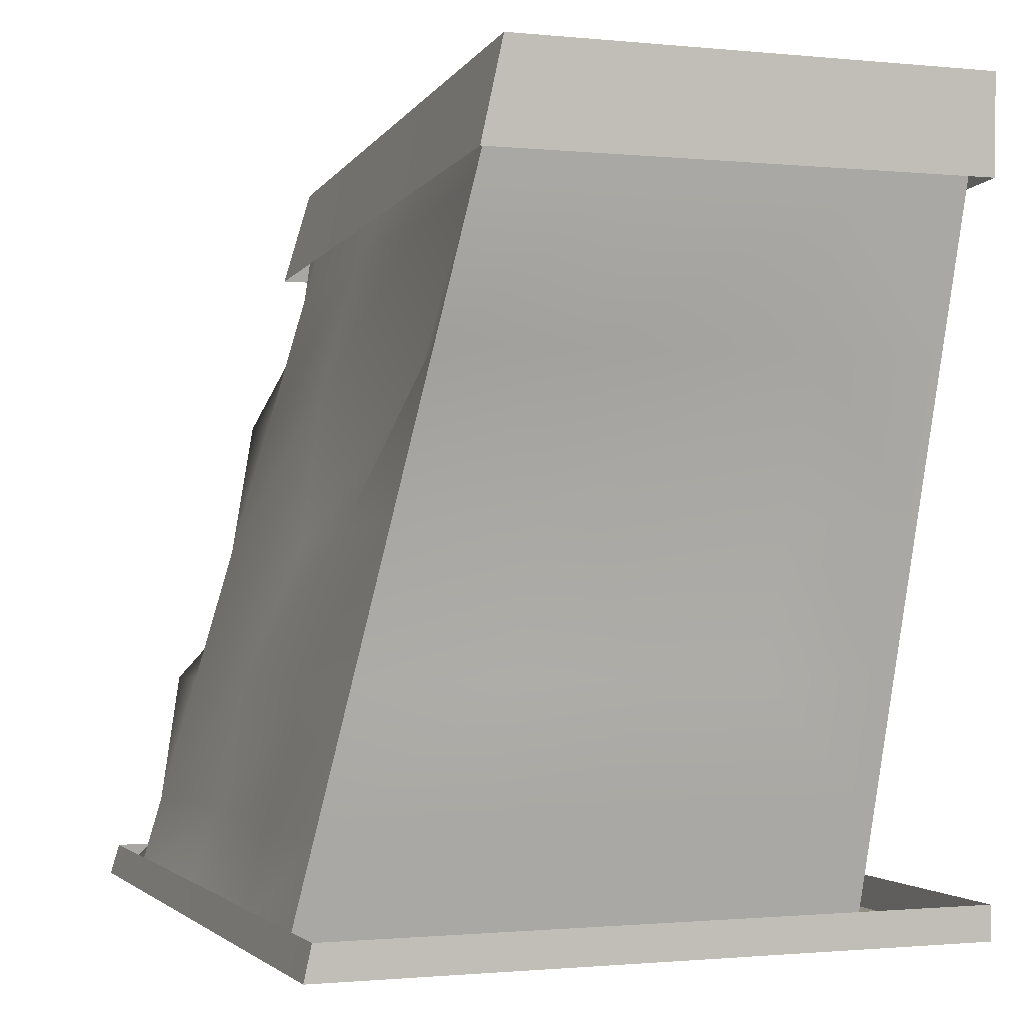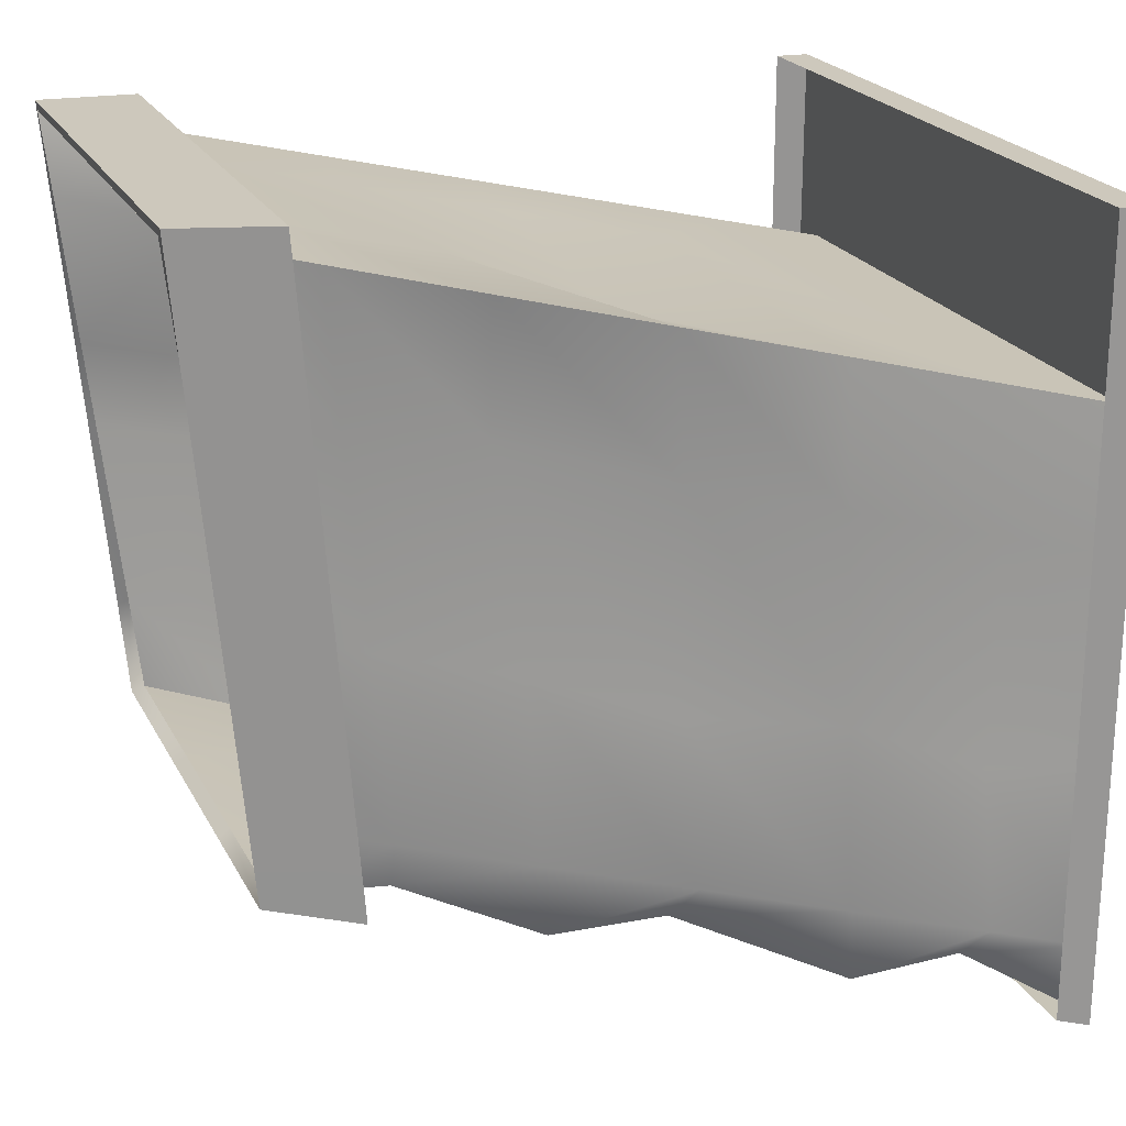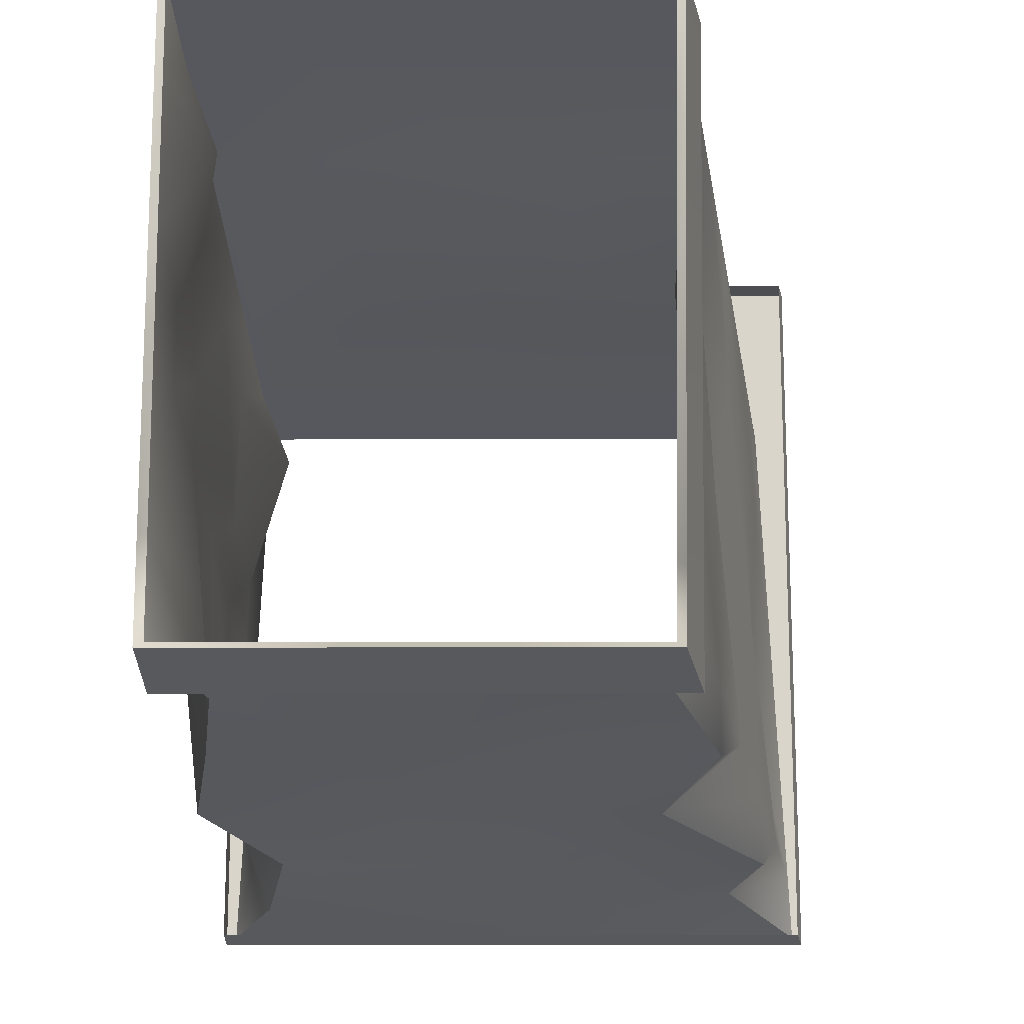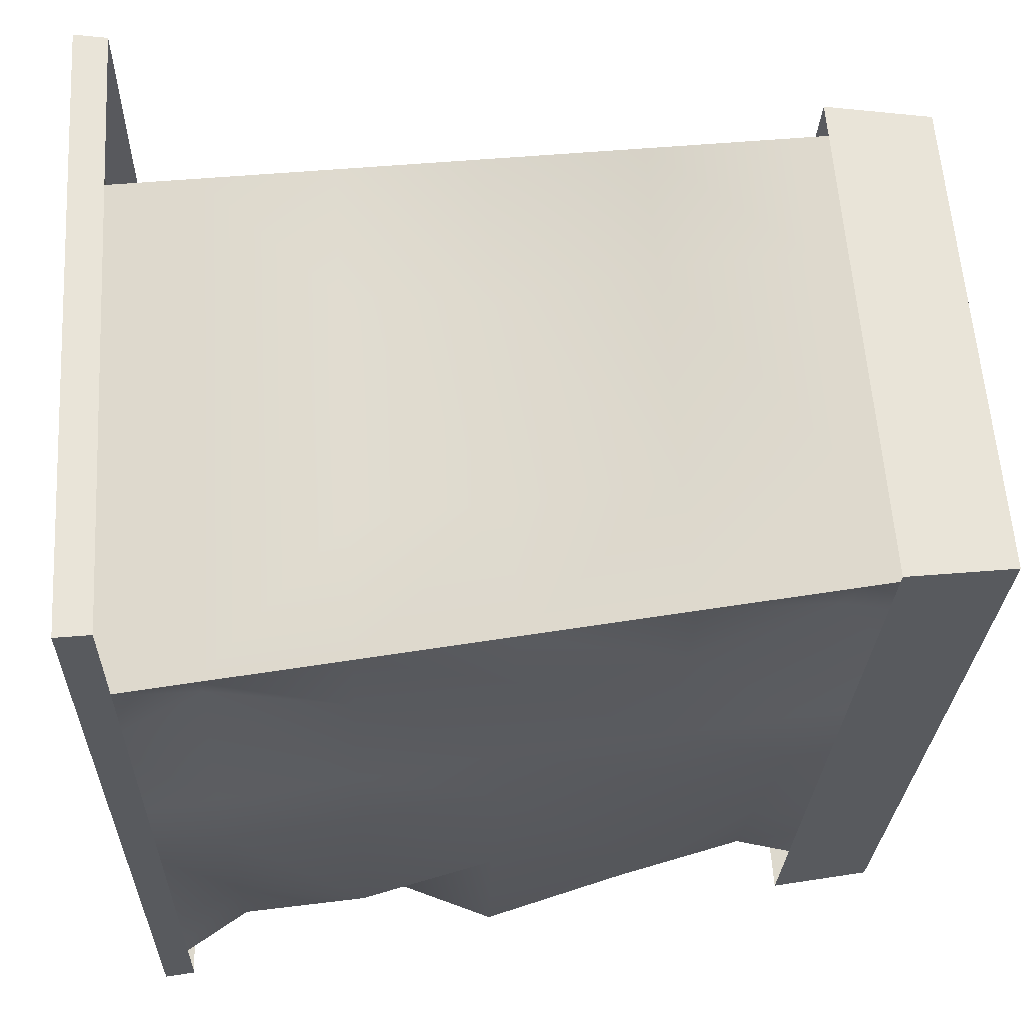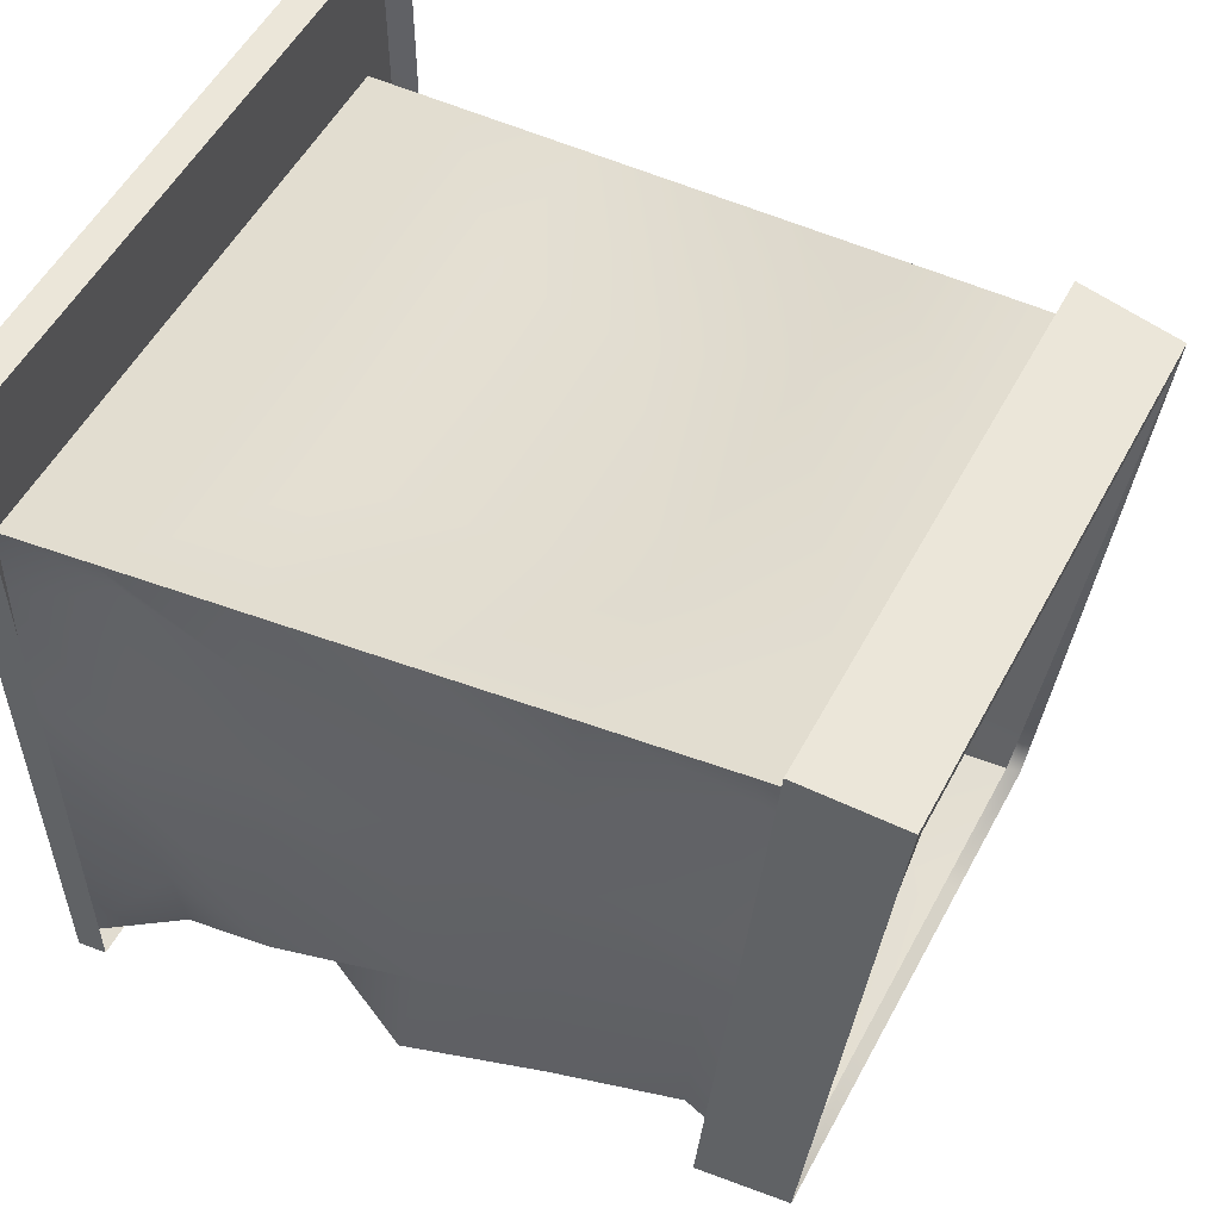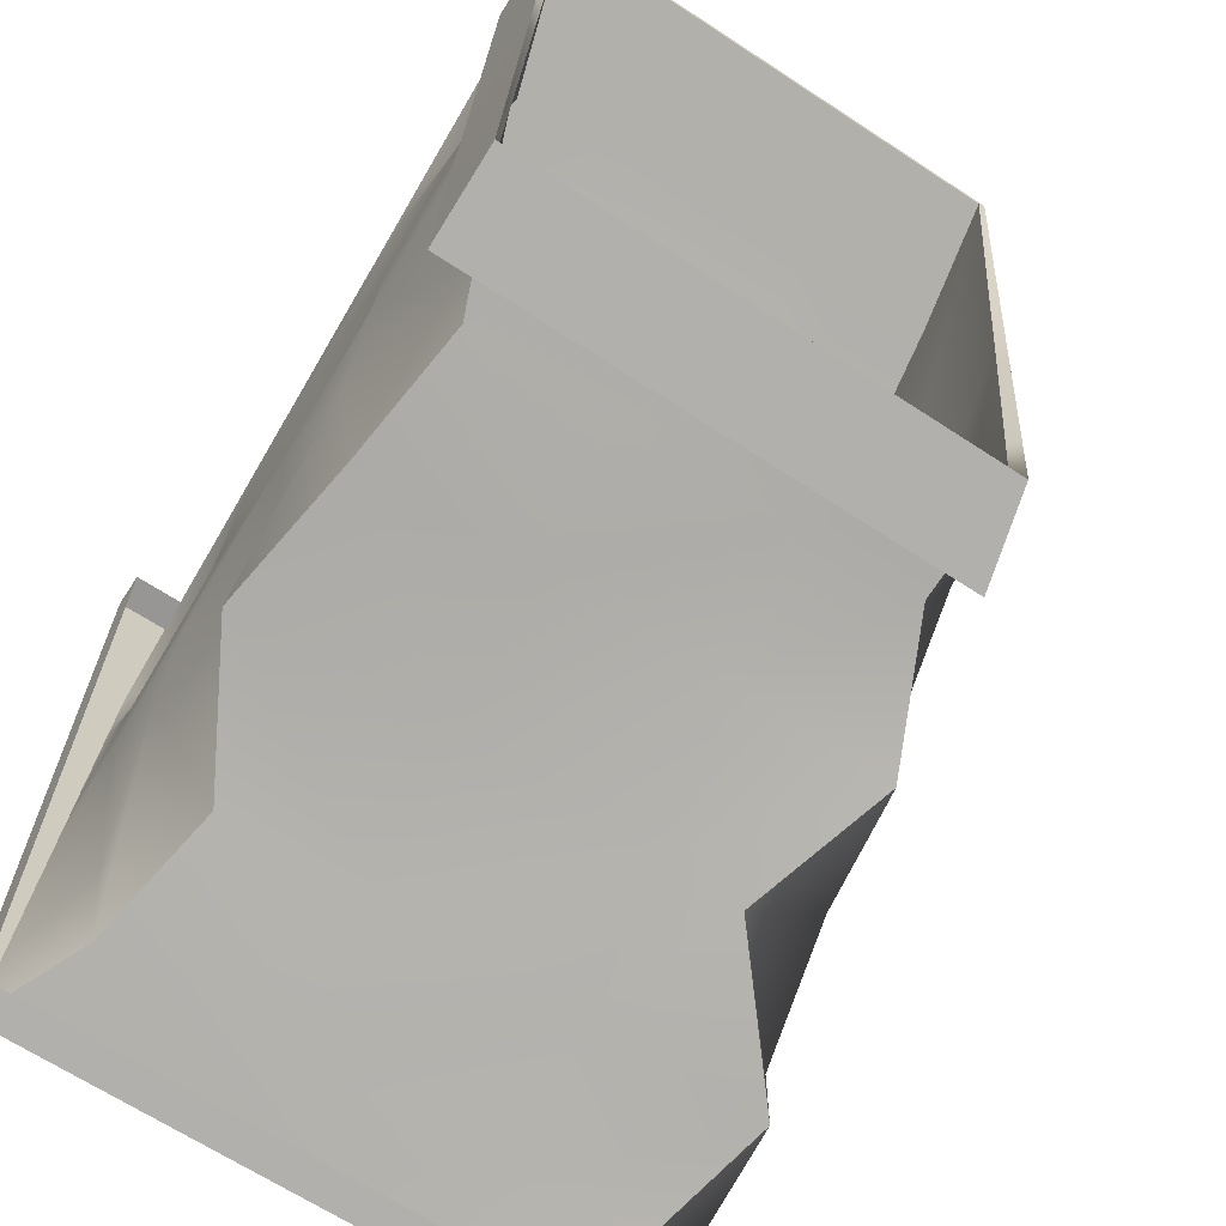
<metadata>
{"format":"obj","ext":"obj","renderer":"f3d","projection":"perspective","resolution":1024,"background":"white","views":[{"elev":-1.1,"azim":159.3,"up":"+Z"},{"elev":22.4,"azim":68.4,"up":"+Y"},{"elev":-15.3,"azim":0.1,"up":"+Y"},{"elev":59.0,"azim":-93.7,"up":"+Y"},{"elev":54.2,"azim":-62.1,"up":"+Y"},{"elev":-66.6,"azim":-33.3,"up":"+Y"}]}
</metadata>
<code>
g default
v 12.2 -0.237 0.2086
v -12.14 -0.237 0.2086
v 12.2 28.97 0.2086
v -12.14 28.97 0.2086
v 5.882 29.68 29.94
v -12.03 29.68 29.94
v 5.64 6.68 27.89
v -12.28 6.68 27.89
v 10.82 22.16 0.2086
v 5.597 29.39 29.94
v -11.75 29.39 29.94
v -10.76 22.16 0.2086
v 5.354 6.965 27.46
v 11.81 0.04849 0.2086
v -11.76 0.04849 0.2086
v -11.99 6.965 27.46
v 10.17 23.06 3.908
v 8.877 1.558 3.6
v -10.02 0.9093 3.6
v -10.89 23.06 3.908
v 9.867 2.133 8.422
v 9.247 24.34 9.17
v -11.06 24.34 9.17
v -9.075 2.133 8.422
v 5.612 3.395 13.39
v 8.294 25.66 14.59
v -11.24 25.66 14.59
v -11.87 3.395 13.39
v 7.457 4.714 18.59
v 7.298 27.04 20.26
v -11.43 27.04 20.26
v -10.98 4.714 18.59
v 5.296 6.455 23.33
v 6.407 28.27 25.33
v -11.59 28.27 25.33
v -10.33 5.893 23.23
v 5.062 -0.237 0.2086
v 0.3851 6.68 27.89
v 0.2671 6.965 27.46
v 0.9854 5.893 23.23
v 1.776 5.453 18.59
v 2.659 3.625 13.39
v 3.504 2.873 8.422
v 4.325 0.9093 3.6
v 4.901 0.04849 0.2086
v -3.802 2.133 8.422
v -4.265 4.134 13.39
v -4.748 4.714 18.59
v -5.181 6.394 23.23
v -5.574 6.965 27.46
v -5.648 6.68 27.89
v -3.138 -0.237 0.2086
v -3.037 0.04849 0.2086
v -3.353 0.9093 3.6
v -12.14 4.491 0.2086
v -12.24 10.4 28.22
v -11.95 10.6 27.86
v -10.68 9.516 23.57
v -11.83 8.328 18.86
v -10.69 6.189 13.59
v -11.7 5.728 8.543
v -10.5 4.495 3.65
v -11.59 3.628 0.2086
v -12.16 17.66 28.87
v -12.14 13.7 0.2086
v -11.28 10.6 0.2086
v -11.36 11.48 3.747
v -11.46 12.73 8.779
v -11.57 14.02 13.97
v -11.68 15.37 19.39
v -11.78 16.57 24.23
v -11.87 17.67 28.64
v -12.13 20.87 29.15
v -12.14 17.78 0.2086
v -11.14 13.69 0.2086
v -11.23 14.57 3.79
v -11.35 15.83 8.883
v -10.82 16.06 14.13
v -11.61 18.49 19.62
v -11.73 19.7 24.53
v -11.84 20.8 28.99
v -12.07 26.51 29.65
v -12.14 24.94 0.2086
v -10.9 19.11 0.2086
v -9.659 20 3.866
v -11.17 21.28 9.067
v -11.33 22.59 14.43
v -11.49 23.96 20.03
v -10.44 25.19 25.09
v -11.78 26.3 29.59
v 12.2 22.18 0.2086
v 11.05 17.02 0.2086
v 10.37 17.91 3.837
v 9.391 19.18 8.996
v 8.385 20.49 14.31
v 6.003 21.85 19.87
v 6.395 23.07 24.84
v 5.541 24.18 29.36
v 5.826 24.34 29.46
v 12.2 12.24 0.2086
v 11.39 9.493 0.2086
v 9.993 9.302 3.731
v 9.602 11.62 8.741
v 7.332 11.84 13.91
v 7.389 14.25 19.3
v 6.377 15.45 24.13
v 5.458 16.55 28.52
v 5.743 16.5 28.77
v 12.2 3.192 0.2086
v 11.7 2.644 0.2086
v 10.91 3.51 3.636
v 9.794 4.741 8.51
v 8.642 6.009 13.53
v 7.438 7.335 18.78
v 6.362 8.521 23.48
v 5.383 9.599 27.75
v 5.668 9.38 28.13
v 5.355 28.97 0.2086
v 4.751 22.16 0.2086
v 4.249 23.06 3.908
v 3.535 24.34 9.17
v 2.608 24.59 14.59
v 2.031 27.04 20.26
v 1.344 28.27 25.33
v 0.7187 29.39 29.94
v 0.8436 29.68 29.94
v -5.481 23.06 3.908
v -5.223 22.16 0.2086
v -5.895 28.97 0.2086
v -7.435 29.68 29.94
v -7.296 29.39 29.94
v -6.975 28.27 25.33
v -6.621 27.04 20.26
v -6.226 25.66 14.59
v -5.848 24.34 9.17
v 6.655 29.59 26.3
v 1.395 29.59 26.3
v -7.246 29.59 26.3
v -12.05 29.59 26.3
v -12.08 26.31 26.05
v -12.13 20.49 25.61
v -12.16 17.17 25.36
v -12.22 9.68 24.8
v -12.26 5.834 24.51
v -5.341 5.834 24.51
v 0.9572 5.834 24.51
v 6.442 5.834 24.51
v 6.467 8.623 24.72
v 6.533 15.98 25.27
v 6.606 24.07 25.88
v 11.93 29 1.473
v 5.163 29 1.473
v -5.961 29 1.473
v -12.14 29 1.473
v -12.14 25 1.461
v -12.14 17.91 1.439
v -12.14 13.87 1.427
v -12.15 4.742 1.4
v -12.15 0.05712 1.386
v -3.245 0.05712 1.386
v 4.863 0.05712 1.386
v 11.92 0.05712 1.386
v 11.92 3.455 1.396
v 11.93 12.42 1.423
v 11.93 22.27 1.452
g TunnelFromC2ToS3:tunnel1_3
f 135 127 120 121
f 54 46 43 44
f 61 62 67 68
f 93 94 22 17
f 126 137 138 130
f 145 146 38 51
f 142 143 56 64
f 99 150 136 5
f 125 126 130 131
f 128 129 118 119
f 45 37 52 53
f 50 51 38 39
f 63 55 65 66
f 72 64 56 57
f 98 99 5 10
f 3 91 92 9
f 92 93 17 9
f 53 54 44 45
f 62 63 66 67
f 119 120 127 128
f 94 95 26 22
f 134 135 121 122
f 60 61 68 69
f 46 47 42 43
f 95 96 30 26
f 133 134 122 123
f 59 60 69 70
f 47 48 41 42
f 96 97 34 30
f 132 133 123 124
f 58 59 70 71
f 48 49 40 41
f 97 98 10 34
f 131 132 124 125
f 57 58 71 72
f 39 40 49 50
f 7 38 146 147
f 39 38 7 13
f 13 33 40 39
f 41 40 33 29
f 42 41 29 25
f 43 42 25 21
f 44 43 21 18
f 45 44 18 14
f 1 37 45 14
f 28 47 46 24
f 32 48 47 28
f 36 49 48 32
f 50 49 36 16
f 8 51 50 16
f 144 145 51 8
f 53 52 2 15
f 19 54 53 15
f 24 46 54 19
f 143 144 8 56
f 57 56 8 16
f 36 58 57 16
f 32 59 58 36
f 28 60 59 32
f 24 61 60 28
f 19 62 61 24
f 15 63 62 19
f 2 55 63 15
f 141 142 64 73
f 66 65 74 75
f 67 66 75 76
f 68 67 76 77
f 69 68 77 78
f 70 69 78 79
f 71 70 79 80
f 72 71 80 81
f 81 73 64 72
f 140 141 73 82
f 75 74 83 84
f 76 75 84 85
f 77 76 85 86
f 78 77 86 87
f 79 78 87 88
f 80 79 88 89
f 81 80 89 90
f 90 82 73 81
f 139 140 82 6
f 84 83 4 12
f 85 84 12 20
f 86 85 20 23
f 87 86 23 27
f 88 87 27 31
f 89 88 31 35
f 90 89 35 11
f 6 82 90 11
f 92 91 100 101
f 101 102 93 92
f 102 103 94 93
f 103 104 95 94
f 104 105 96 95
f 105 106 97 96
f 106 107 98 97
f 107 108 99 98
f 108 149 150 99
f 101 100 109 110
f 110 111 102 101
f 111 112 103 102
f 112 113 104 103
f 113 114 105 104
f 114 115 106 105
f 115 116 107 106
f 116 117 108 107
f 117 148 149 108
f 110 109 1 14
f 18 111 110 14
f 21 112 111 18
f 25 113 112 21
f 29 114 113 25
f 33 115 114 29
f 13 116 115 33
f 7 117 116 13
f 7 147 148 117
f 119 118 3 9
f 9 17 120 119
f 121 120 17 22
f 122 121 22 26
f 123 122 26 30
f 124 123 30 34
f 125 124 34 10
f 5 126 125 10
f 136 137 126 5
f 128 127 20 12
f 4 129 128 12
f 130 138 139 6
f 131 130 6 11
f 35 132 131 11
f 31 133 132 35
f 27 134 133 31
f 23 135 134 27
f 20 127 135 23
f 3 118 152 151
f 153 152 118 129
f 154 153 129 4
f 83 155 154 4
f 74 156 155 83
f 65 157 156 74
f 55 158 157 65
f 2 159 158 55
f 52 160 159 2
f 37 161 160 52
f 162 161 37 1
f 163 162 1 109
f 164 163 109 100
f 165 164 100 91
f 151 165 91 3

</code>
